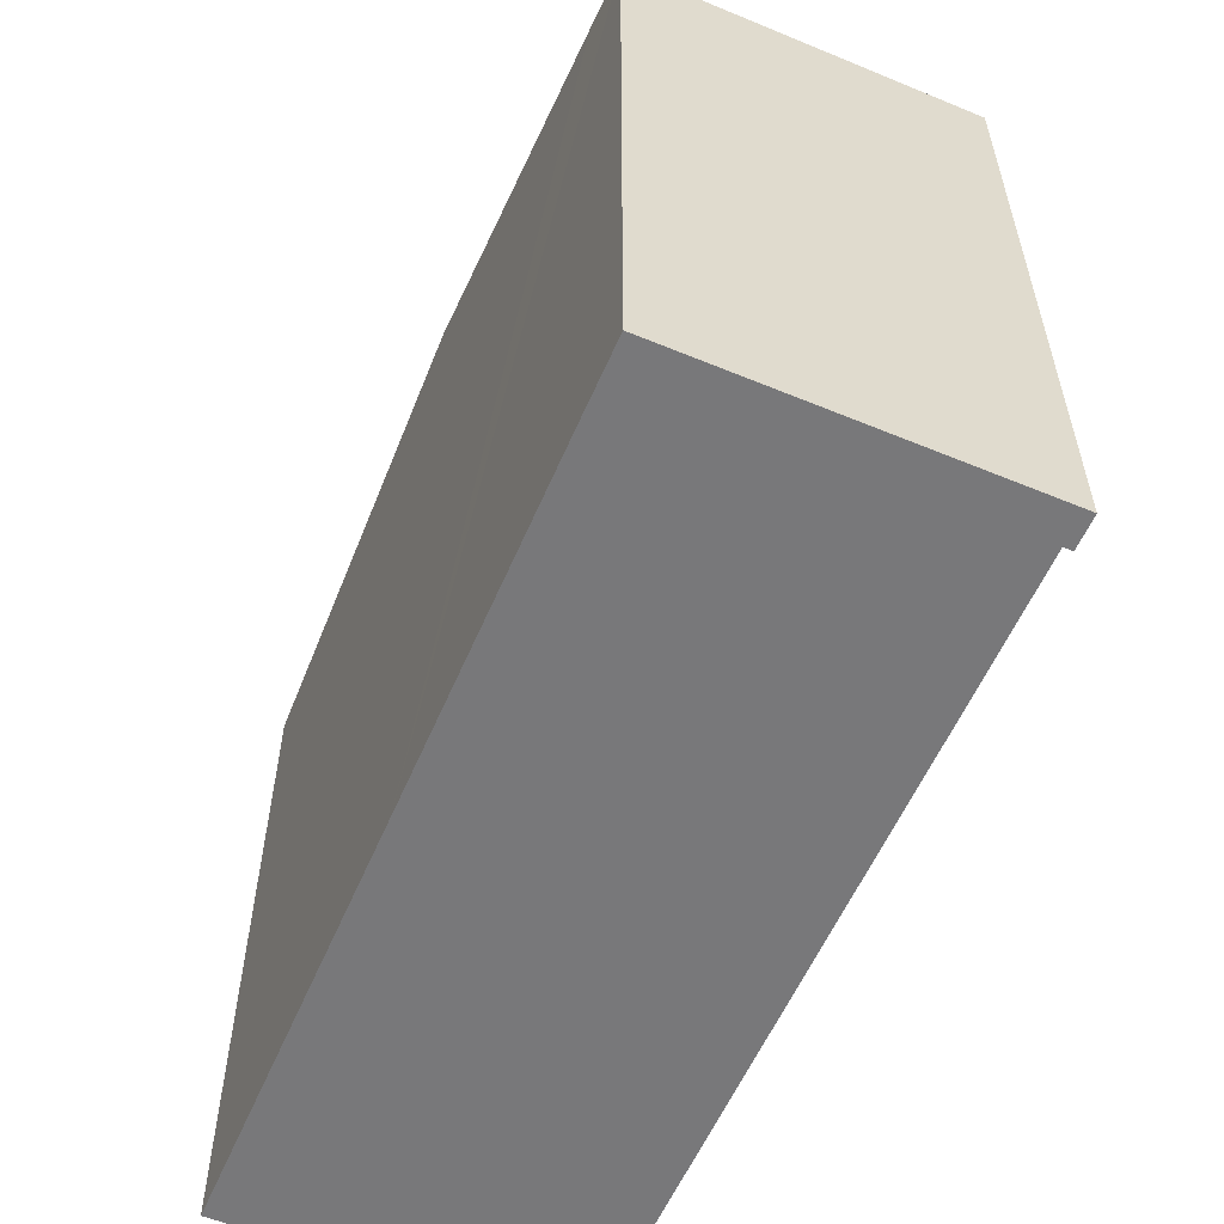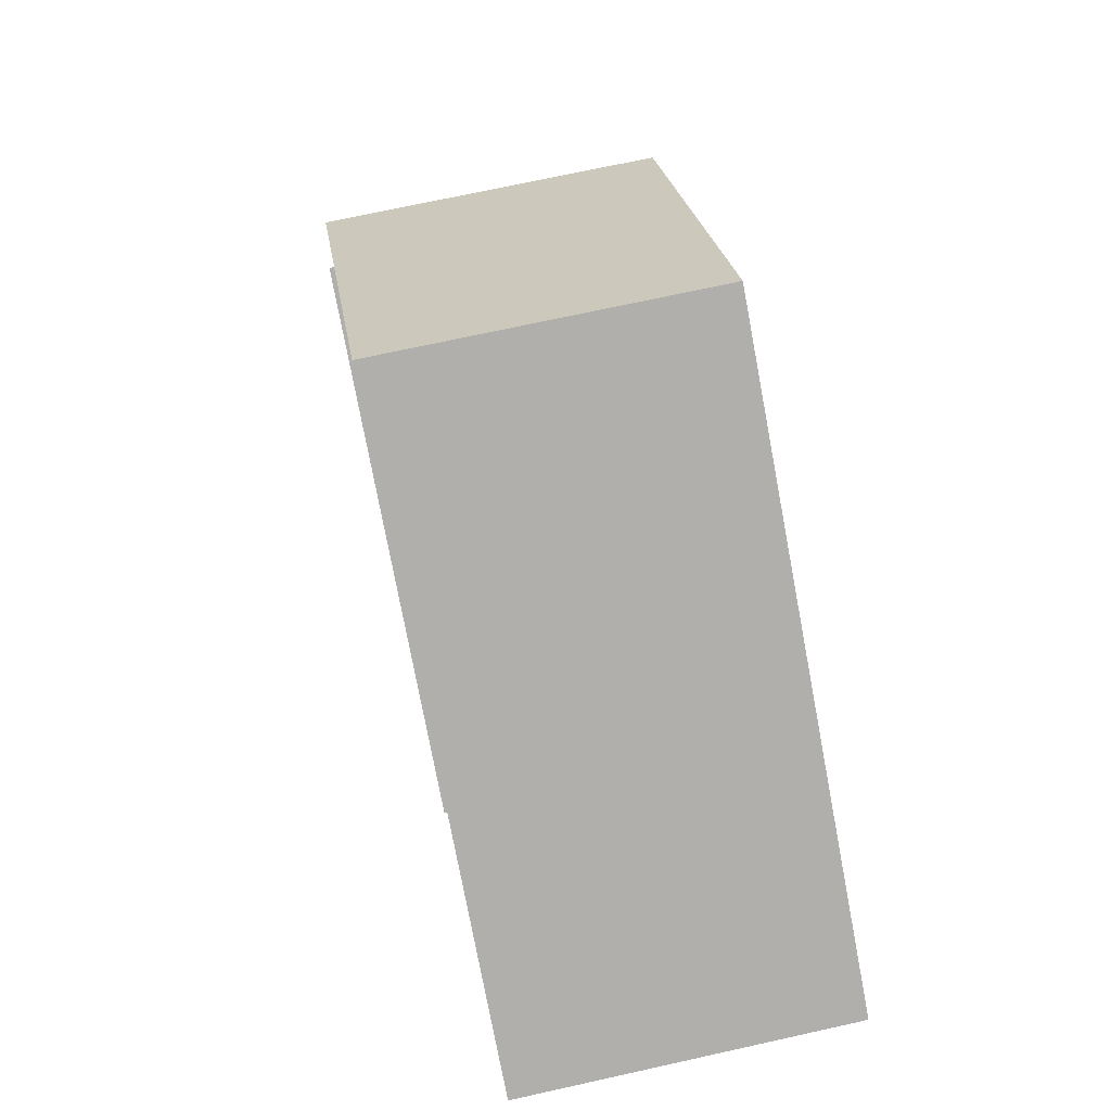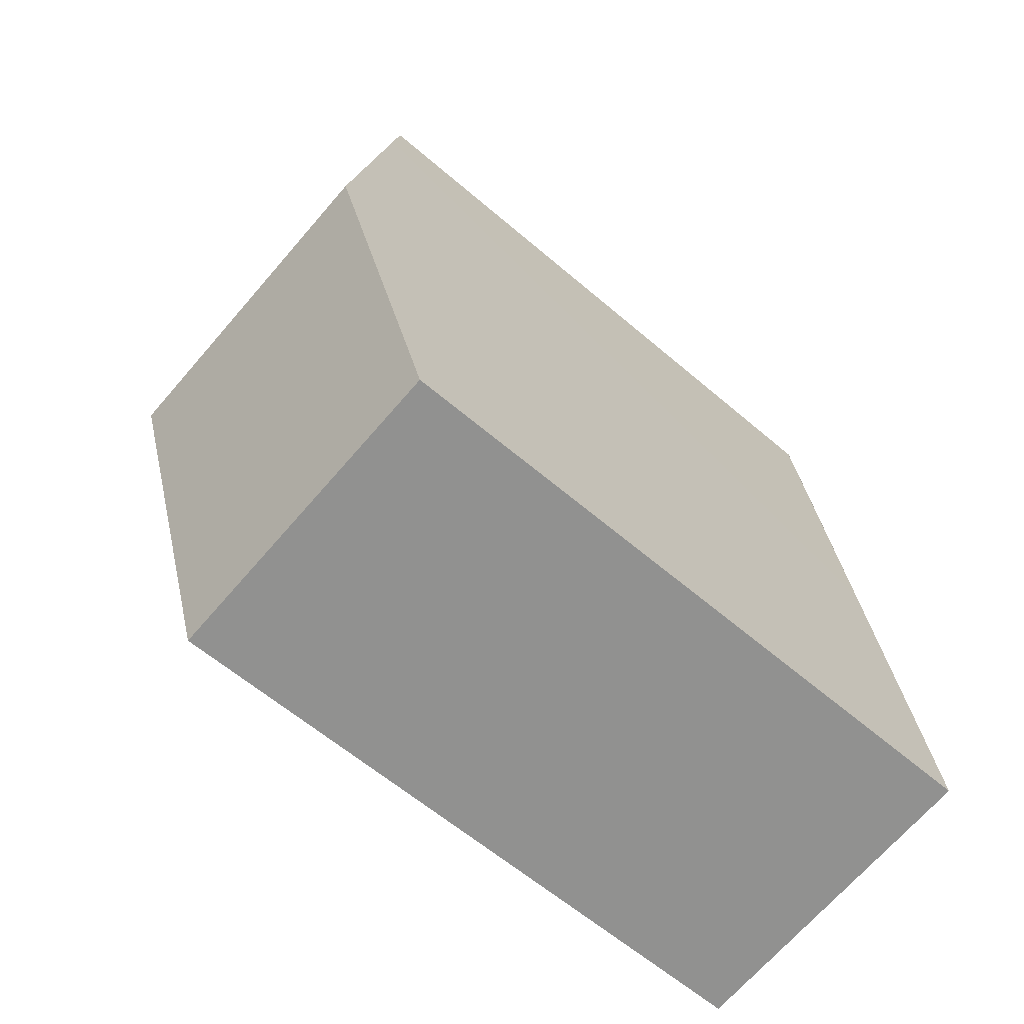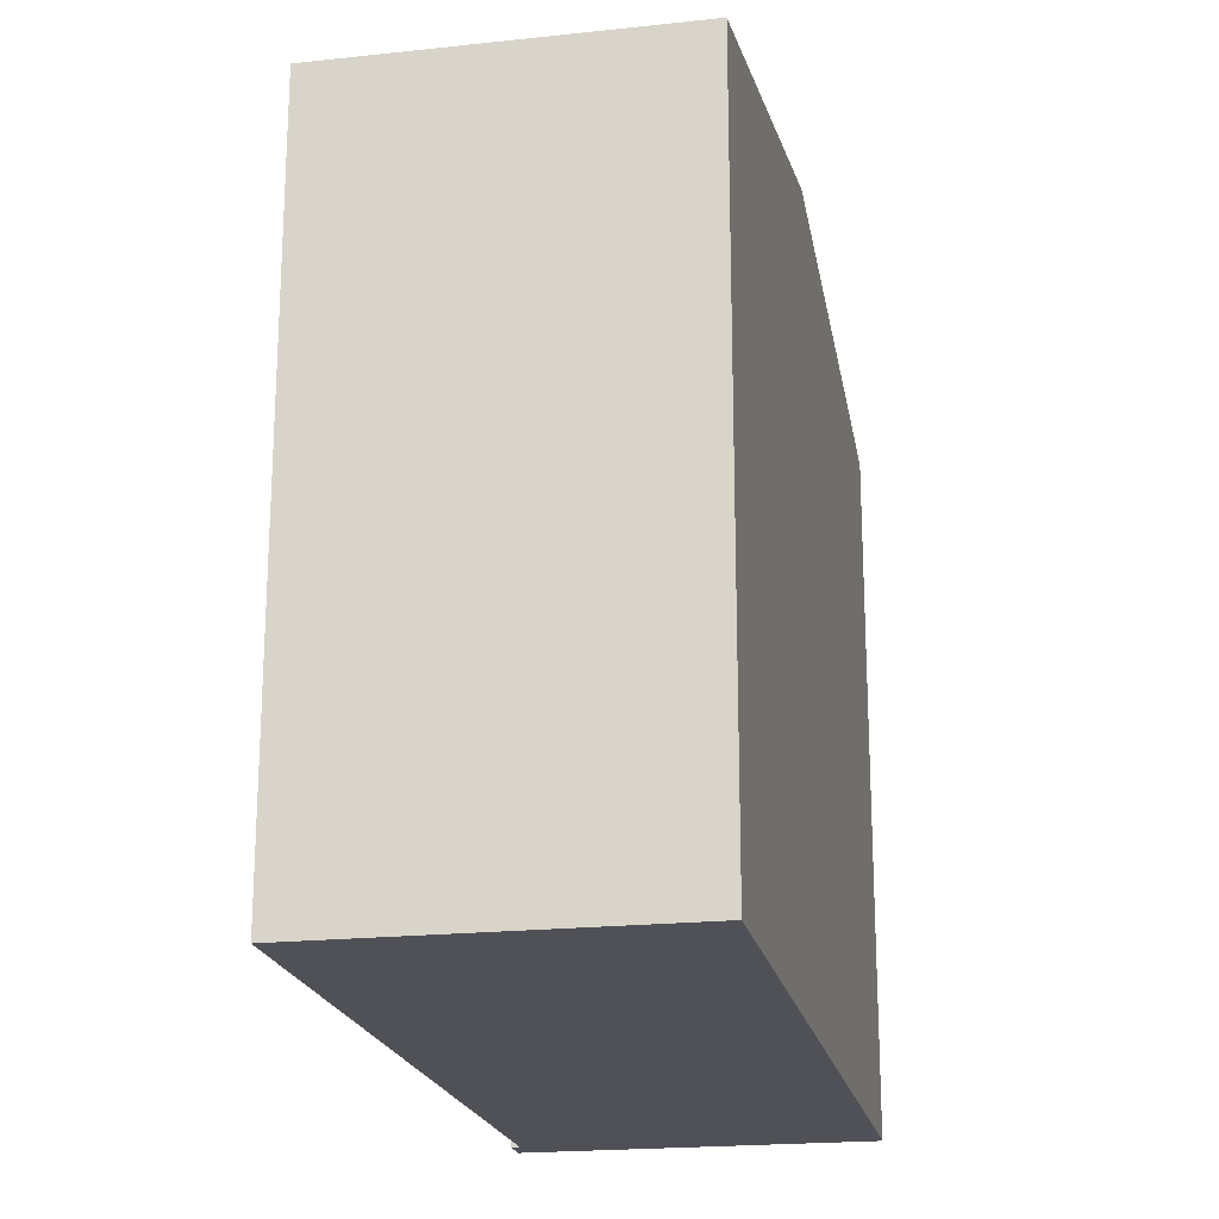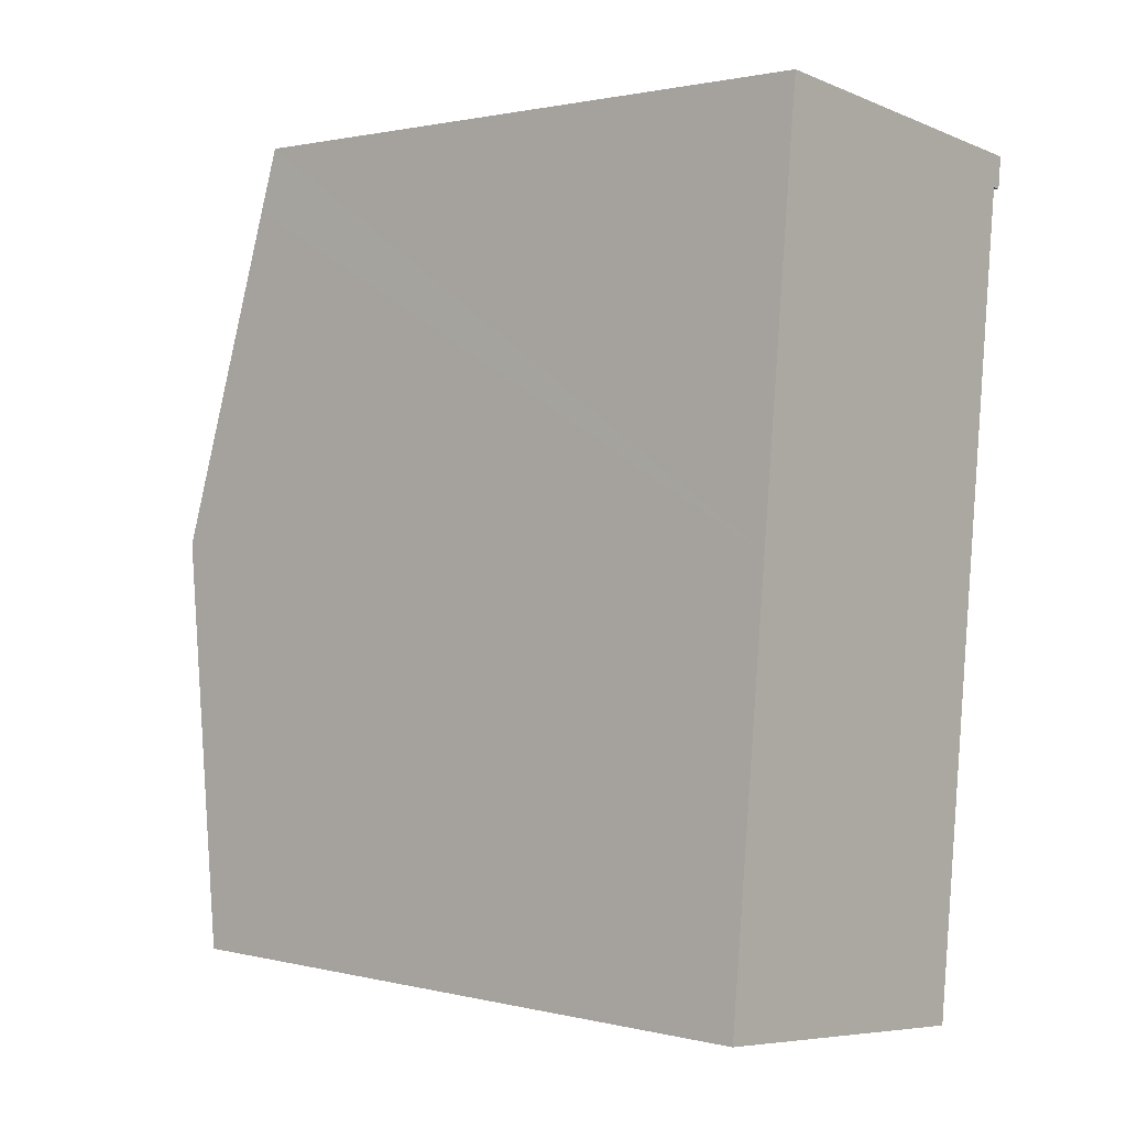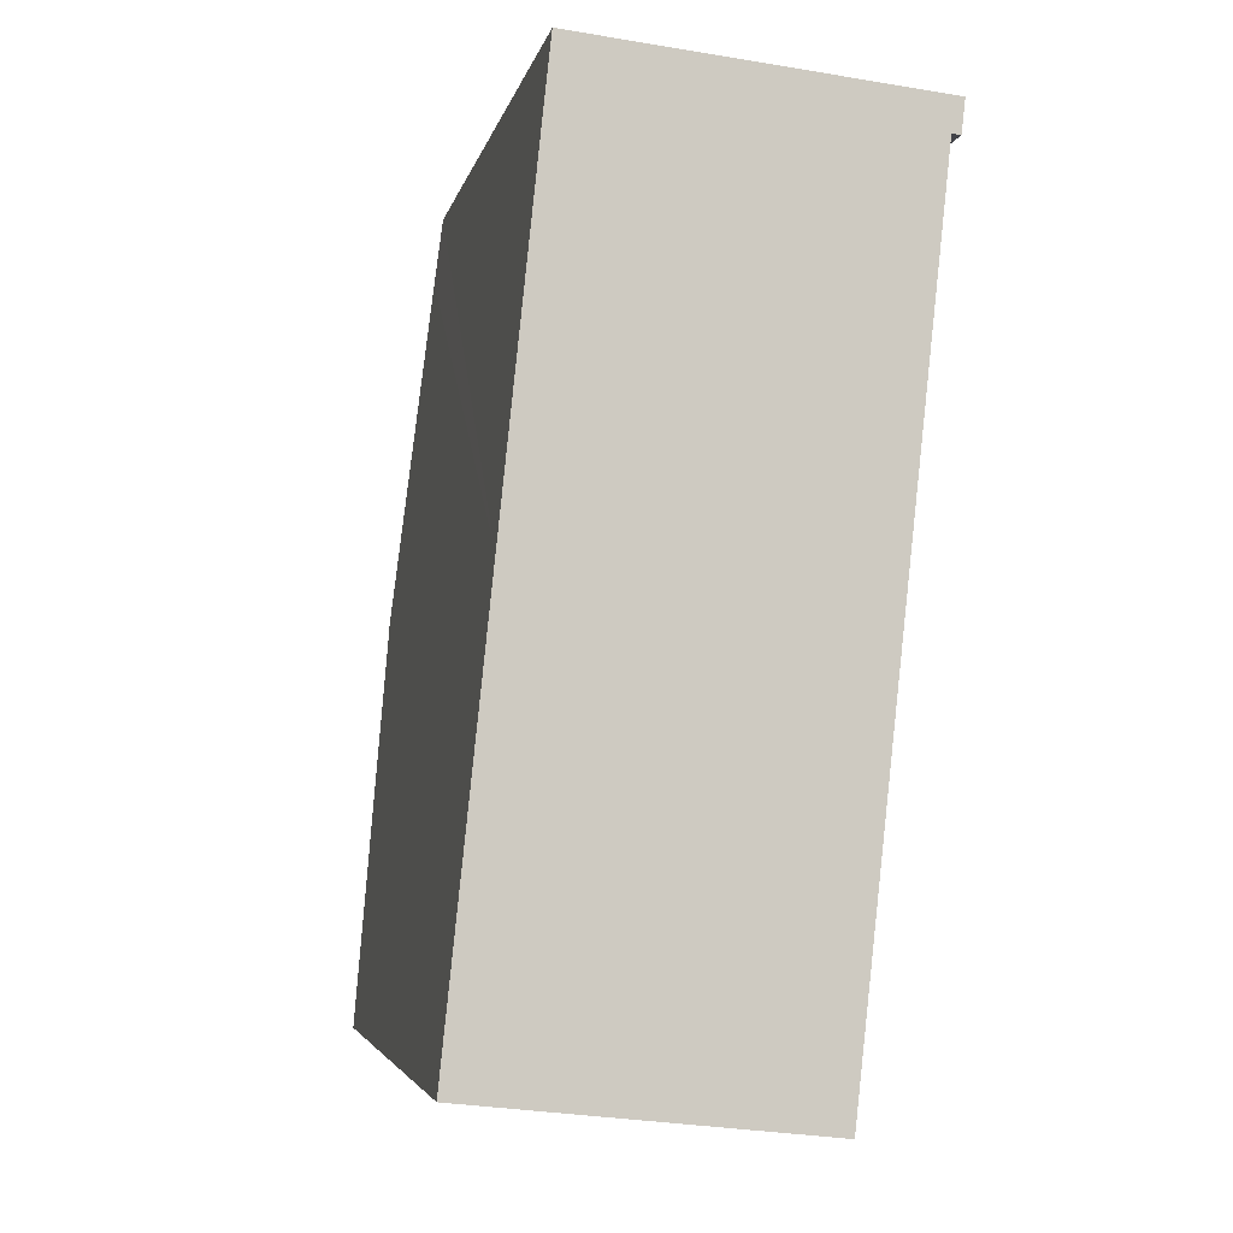
<metadata>
{"format":"obj","ext":"obj","renderer":"f3d","projection":"perspective","resolution":1024,"background":"white","views":[{"elev":-57.6,"azim":-17.1,"up":"+Y"},{"elev":-76.7,"azim":-169.3,"up":"+Z"},{"elev":-60.9,"azim":-131.2,"up":"+Z"},{"elev":-20.4,"azim":-162.7,"up":"+Y"},{"elev":1.3,"azim":-48.6,"up":"+Z"},{"elev":-4.3,"azim":-11.2,"up":"+Z"}]}
</metadata>
<code>
v  0.658 11.47 6.315
v  6.286 10.29 11.61
v  5.653 11.47 5.775
v  1.213 10.39 11.64
v  6.47 10.19 12.08
v  1.32 10.19 12.63
v  6.417 10.28 11.59
v  0 10.19 6.238e-16
v  4.967 10.19 -0.542
v  0 0 0
v  4.967 3.319e-17 -0.542
v  6.286 -7.106e-16 11.61
v  6.417 -7.099e-16 11.59
v  0.658 -3.867e-16 6.315
v  1.32 -7.735e-16 12.63
v  1.213 -7.13e-16 11.64
v  6.47 -7.394e-16 12.08
v  5.653 -3.536e-16 5.775
g defaultobject
f 1 2 3
f 2 1 4
f 2 4 5
f 5 4 6
f 5 7 2
f 8 3 9
f 3 8 1
f 9 10 8
f 10 9 11
f 7 12 2
f 12 7 13
f 10 1 8
f 1 10 4
f 4 10 14
f 4 14 6
f 6 14 15
f 15 14 16
f 15 5 6
f 5 15 17
f 5 13 7
f 13 5 17
f 3 11 9
f 11 3 2
f 11 2 18
f 18 2 12
f 16 17 15
f 17 16 14
f 17 14 12
f 12 14 18
f 18 14 10
f 18 10 11
f 13 17 12

</code>
